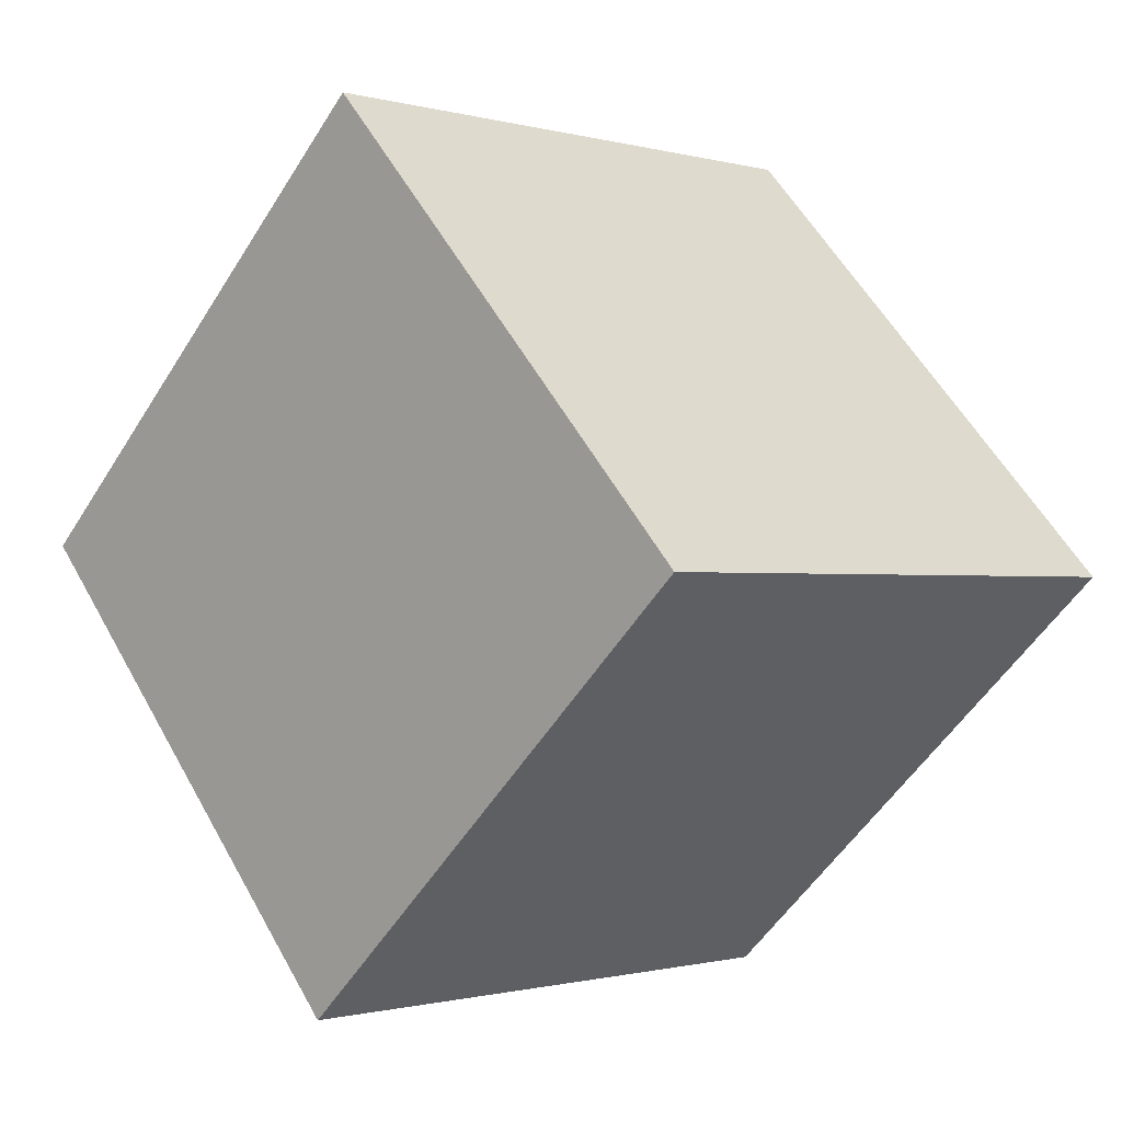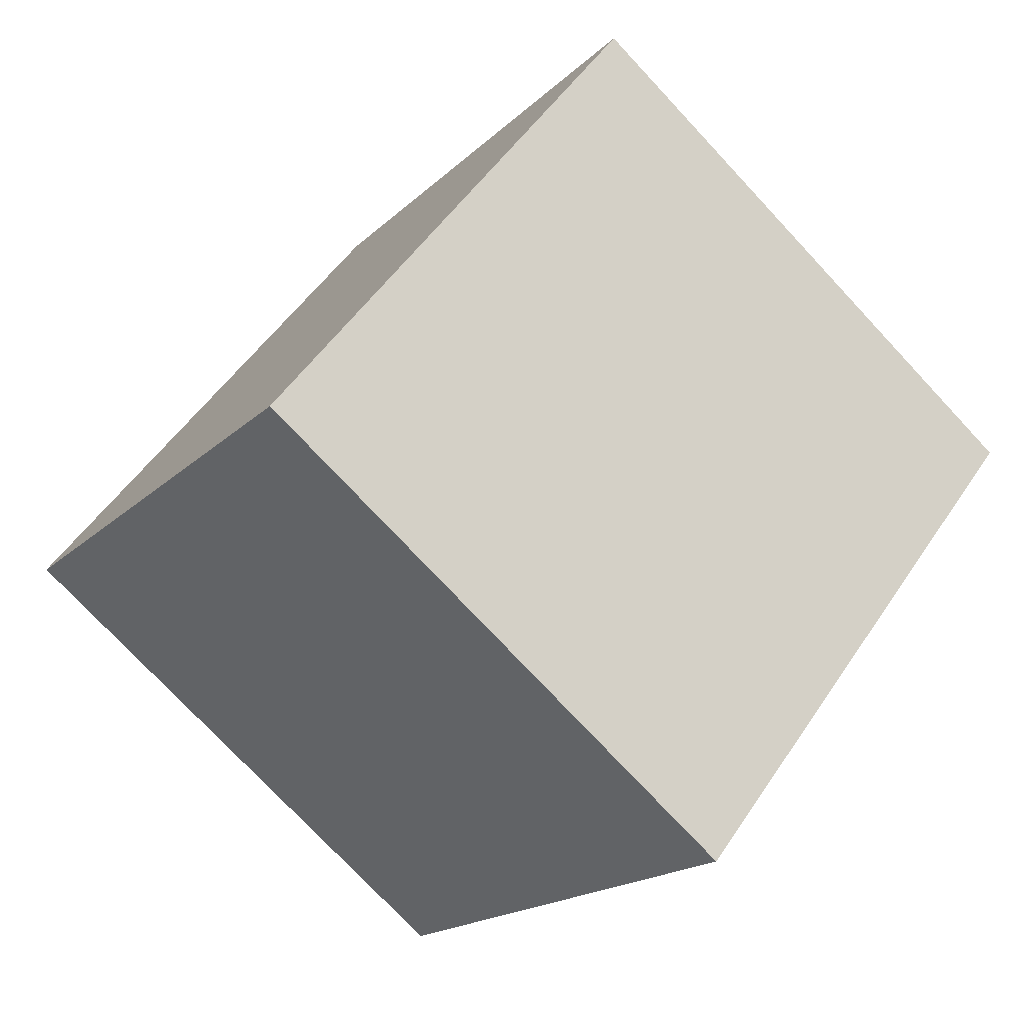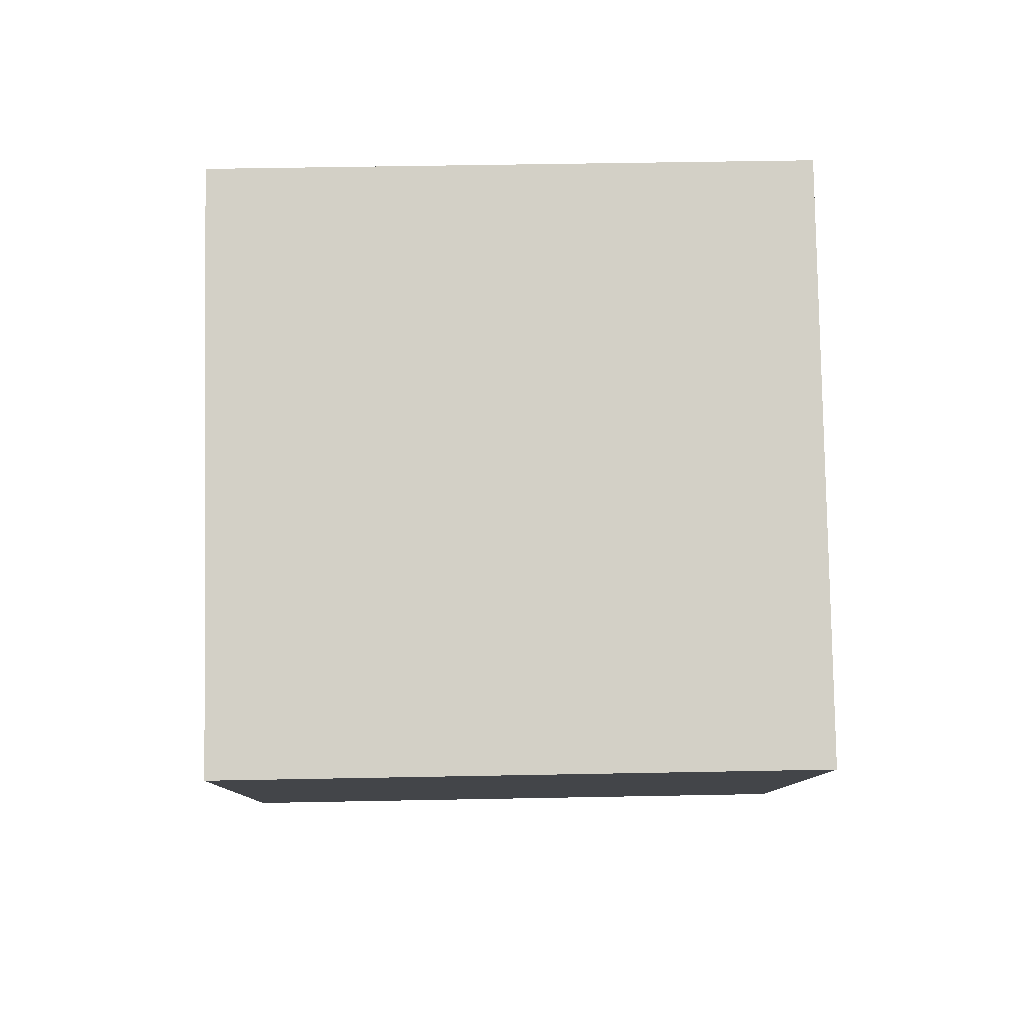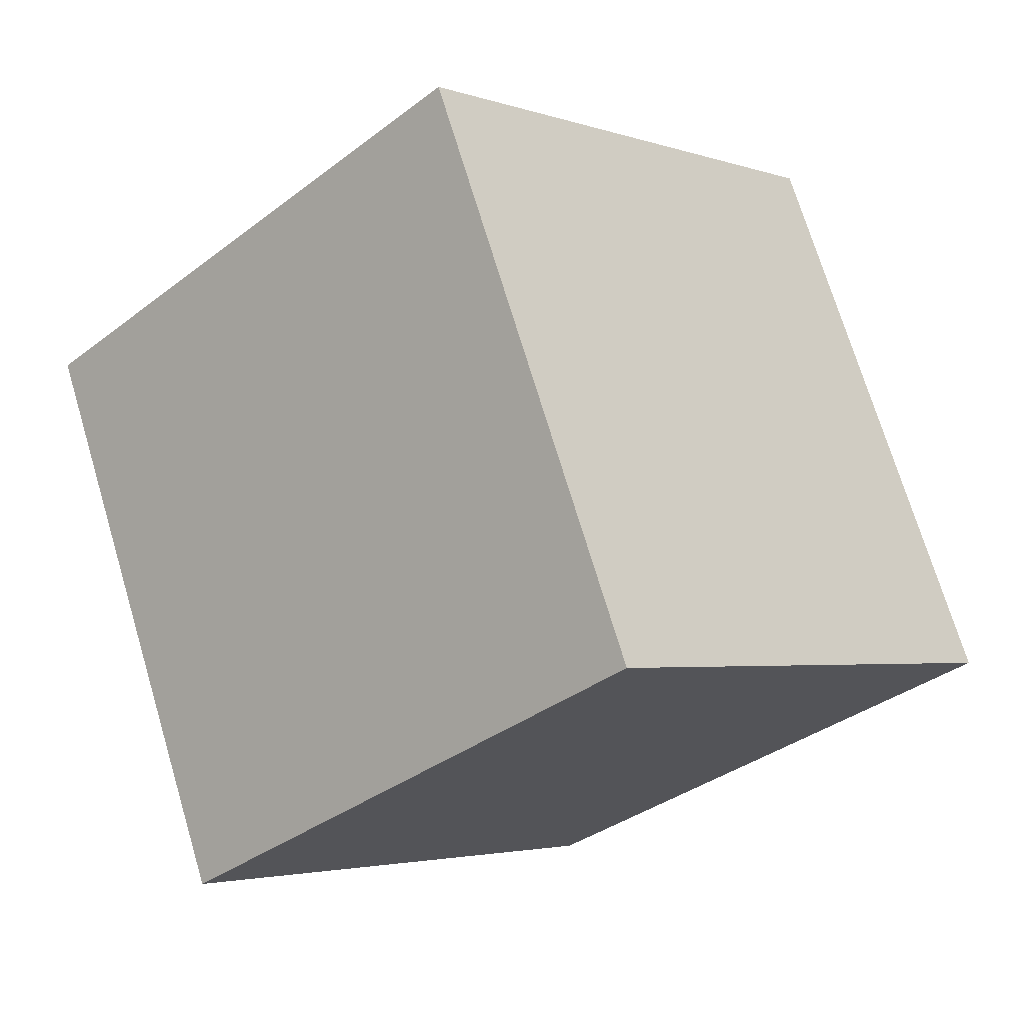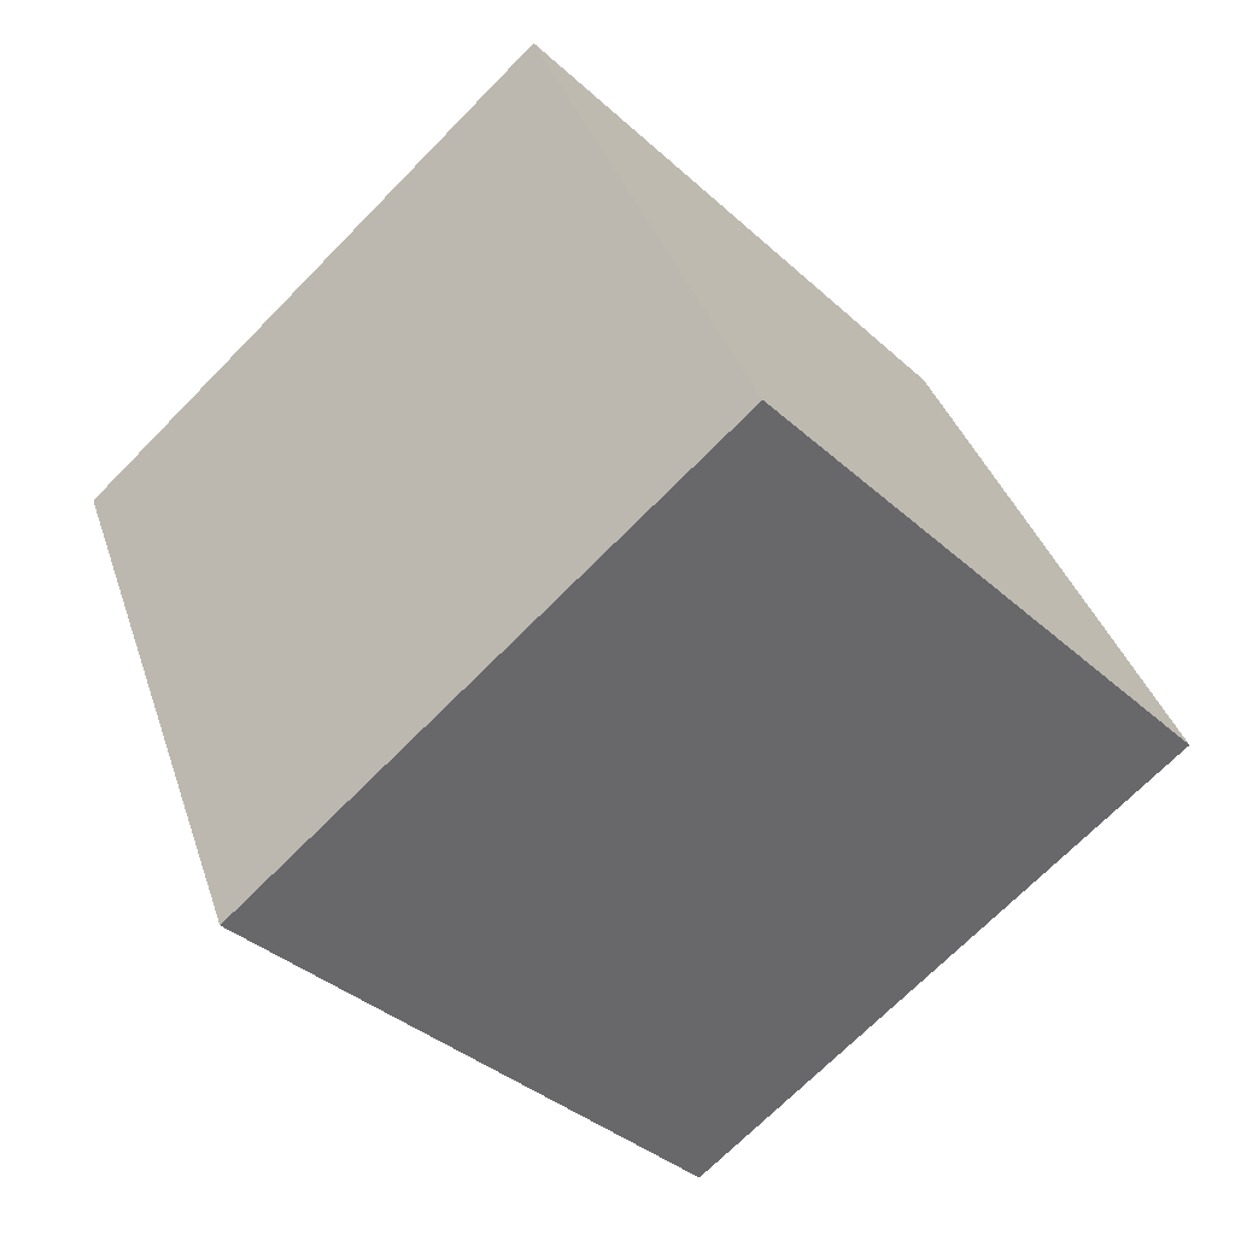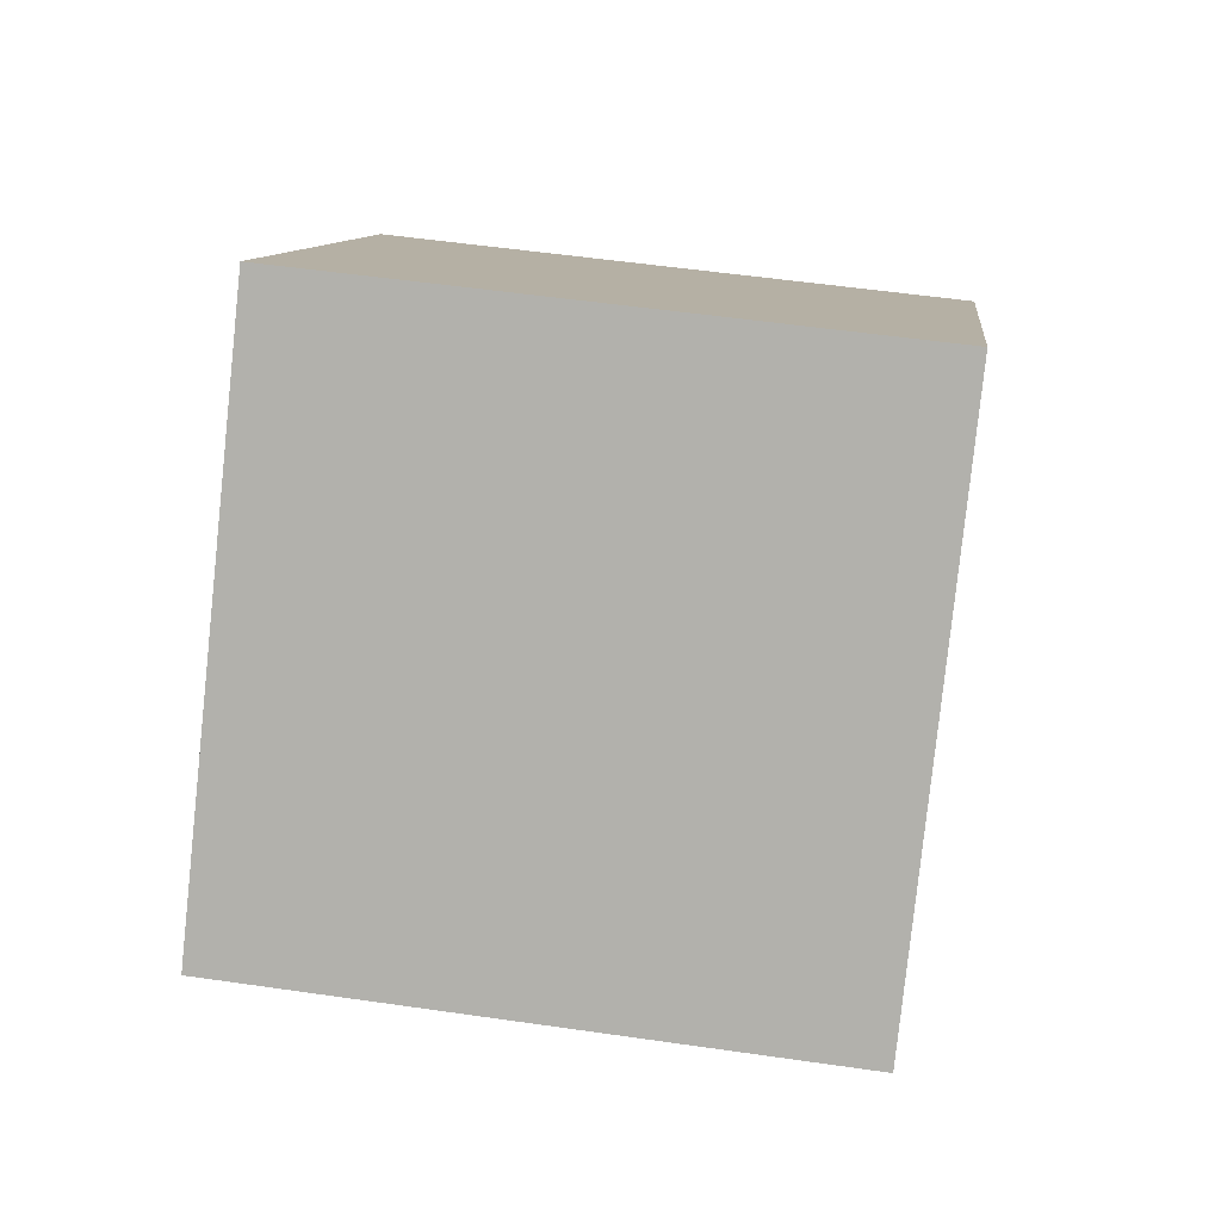
<metadata>
{"format":"obj","ext":"obj","renderer":"f3d","projection":"perspective","resolution":1024,"background":"white","views":[{"elev":-0.9,"azim":134.9,"up":"+Z"},{"elev":-75.5,"azim":133.3,"up":"+Z"},{"elev":38.3,"azim":-1.2,"up":"+Y"},{"elev":72.3,"azim":73.3,"up":"+Y"},{"elev":38.1,"azim":72.6,"up":"+Z"},{"elev":52.7,"azim":-171.3,"up":"+Y"}]}
</metadata>
<code>
v 0.72 0.4996 -0.3626
v 0.7188 0.7935 -0.0912
v 0.72 0.522 0.2026
v 0.72 0.4996 -0.3626
v 0.72 0.522 0.2026
v 0.7212 0.2282 -0.0688
v 0.32 0.498 -0.3626
v 0.3212 0.2265 -0.0688
v 0.32 0.5204 0.2026
v 0.32 0.498 -0.3626
v 0.32 0.5204 0.2026
v 0.3188 0.7918 -0.0912
v 0.72 0.4996 -0.3626
v 0.32 0.498 -0.3626
v 0.3188 0.7918 -0.0912
v 0.72 0.4996 -0.3626
v 0.3188 0.7918 -0.0912
v 0.7188 0.7935 -0.0912
v 0.7188 0.7935 -0.0912
v 0.3188 0.7918 -0.0912
v 0.32 0.5204 0.2026
v 0.7188 0.7935 -0.0912
v 0.32 0.5204 0.2026
v 0.72 0.522 0.2026
v 0.72 0.522 0.2026
v 0.32 0.5204 0.2026
v 0.3212 0.2265 -0.0688
v 0.72 0.522 0.2026
v 0.3212 0.2265 -0.0688
v 0.7212 0.2282 -0.0688
v 0.32 0.498 -0.3626
v 0.72 0.4996 -0.3626
v 0.7212 0.2282 -0.0688
v 0.32 0.498 -0.3626
v 0.7212 0.2282 -0.0688
v 0.3212 0.2265 -0.0688
f 1 2 3
f 4 5 6
f 7 8 9
f 10 11 12
f 13 14 15
f 16 17 18
f 19 20 21
f 22 23 24
f 25 26 27
f 28 29 30
f 31 32 33
f 34 35 36

</code>
